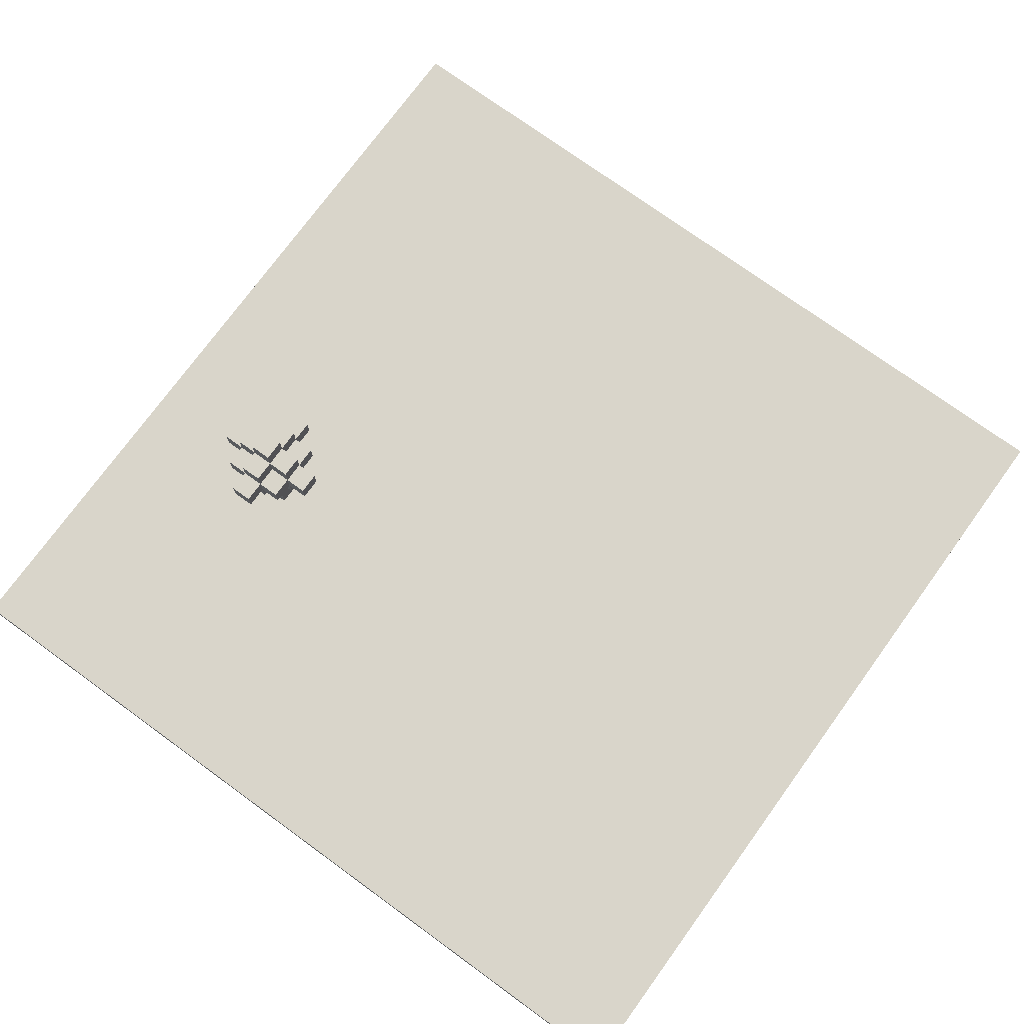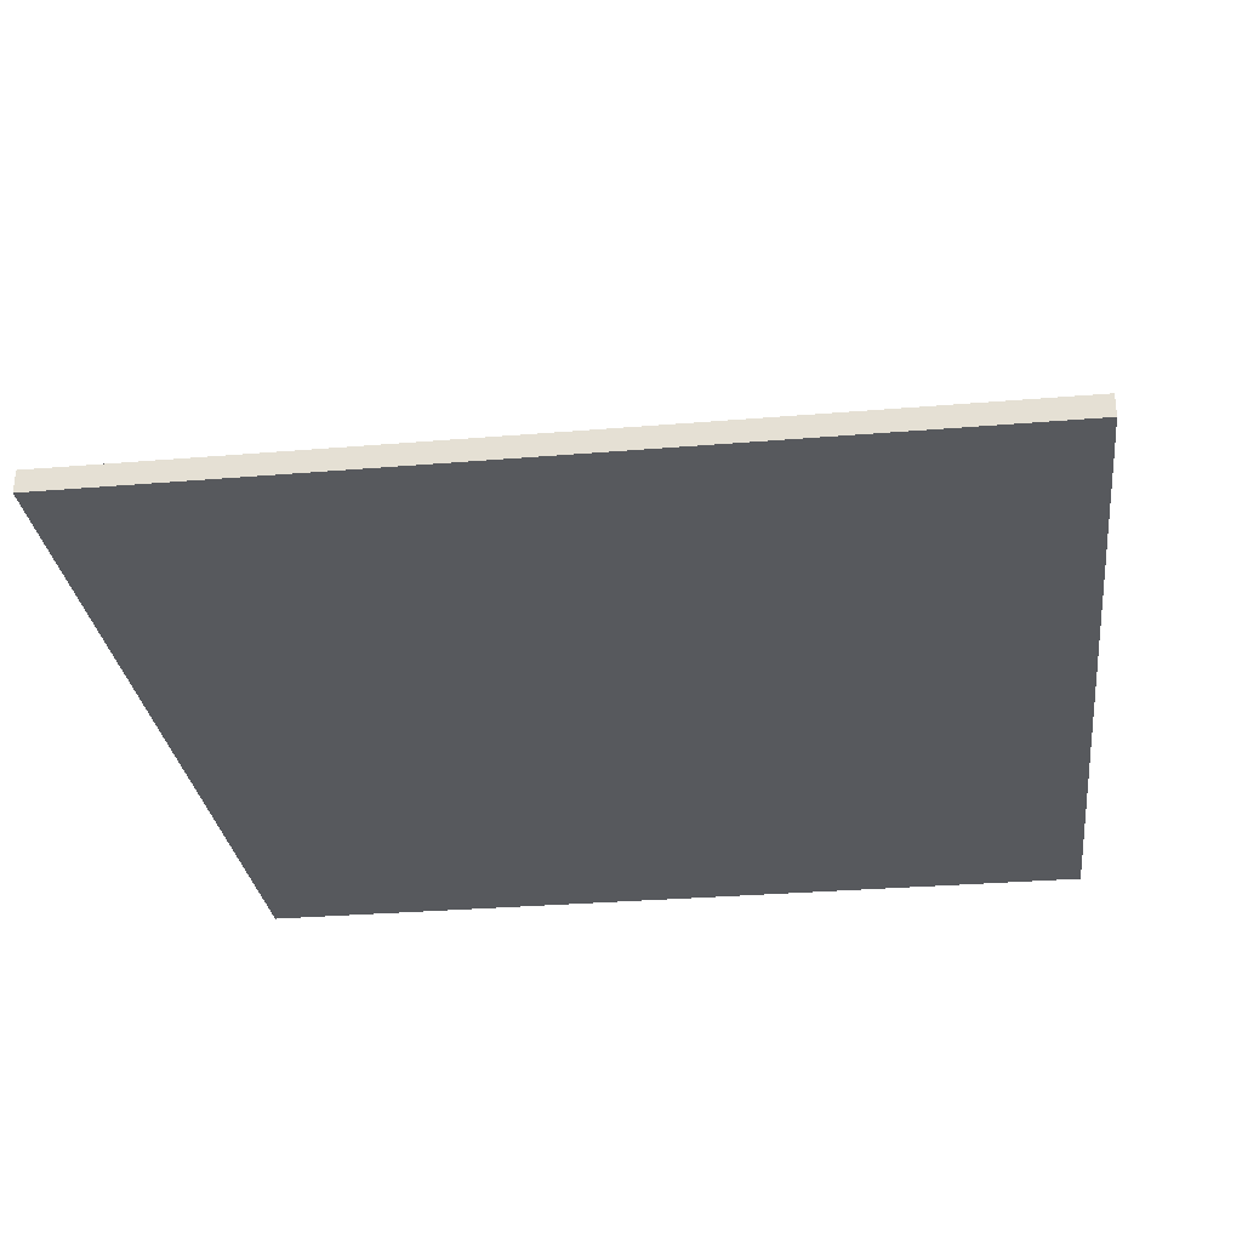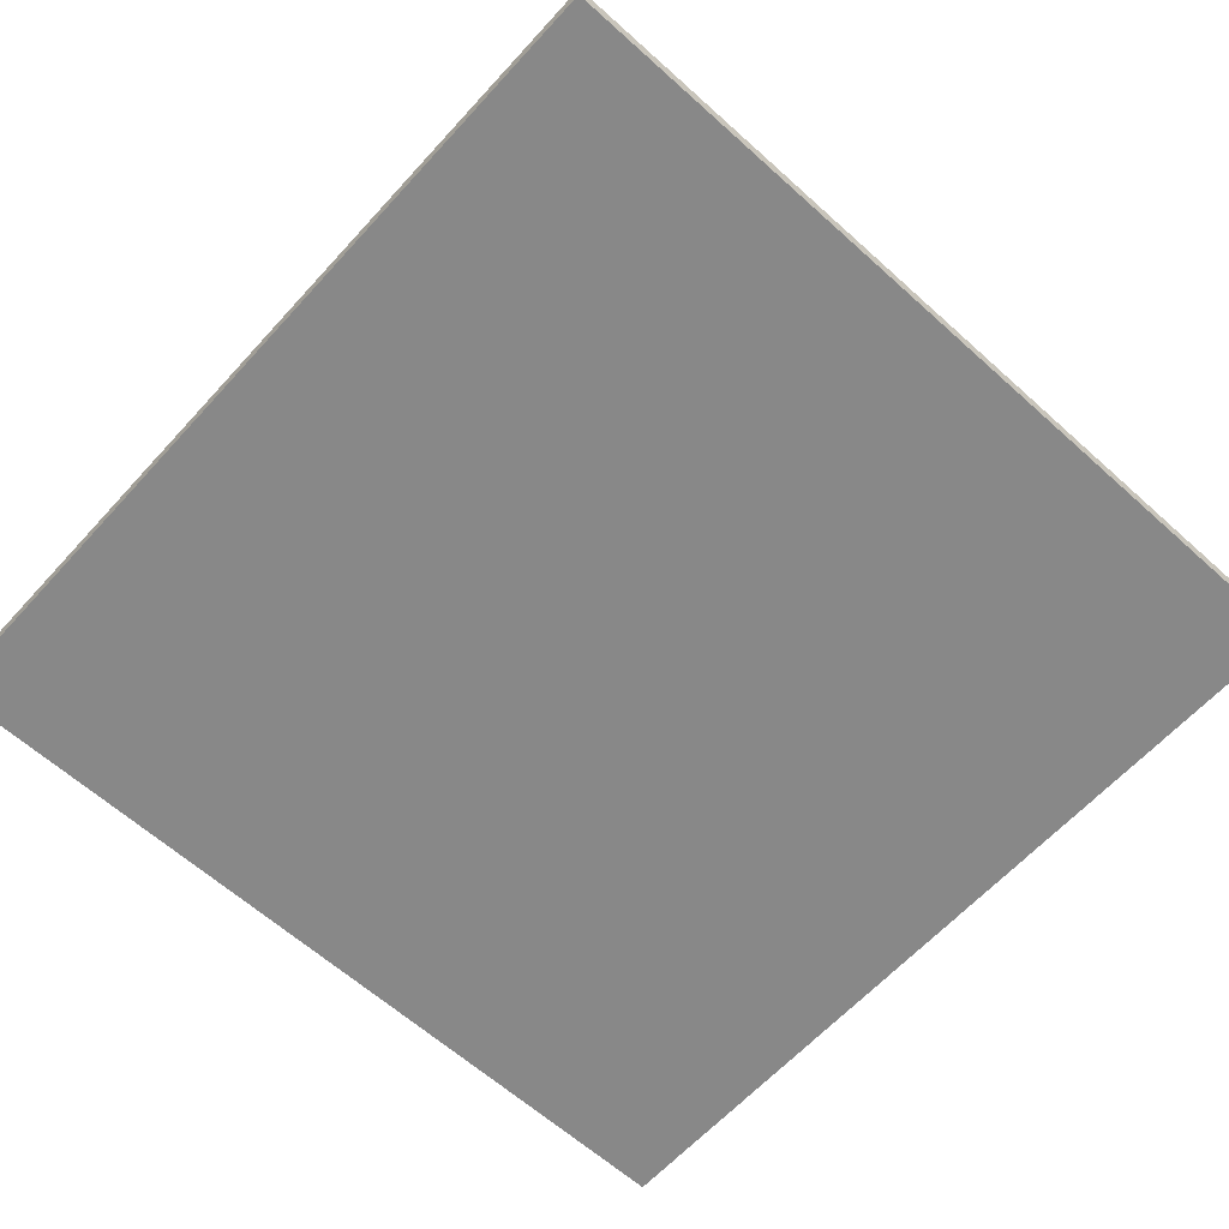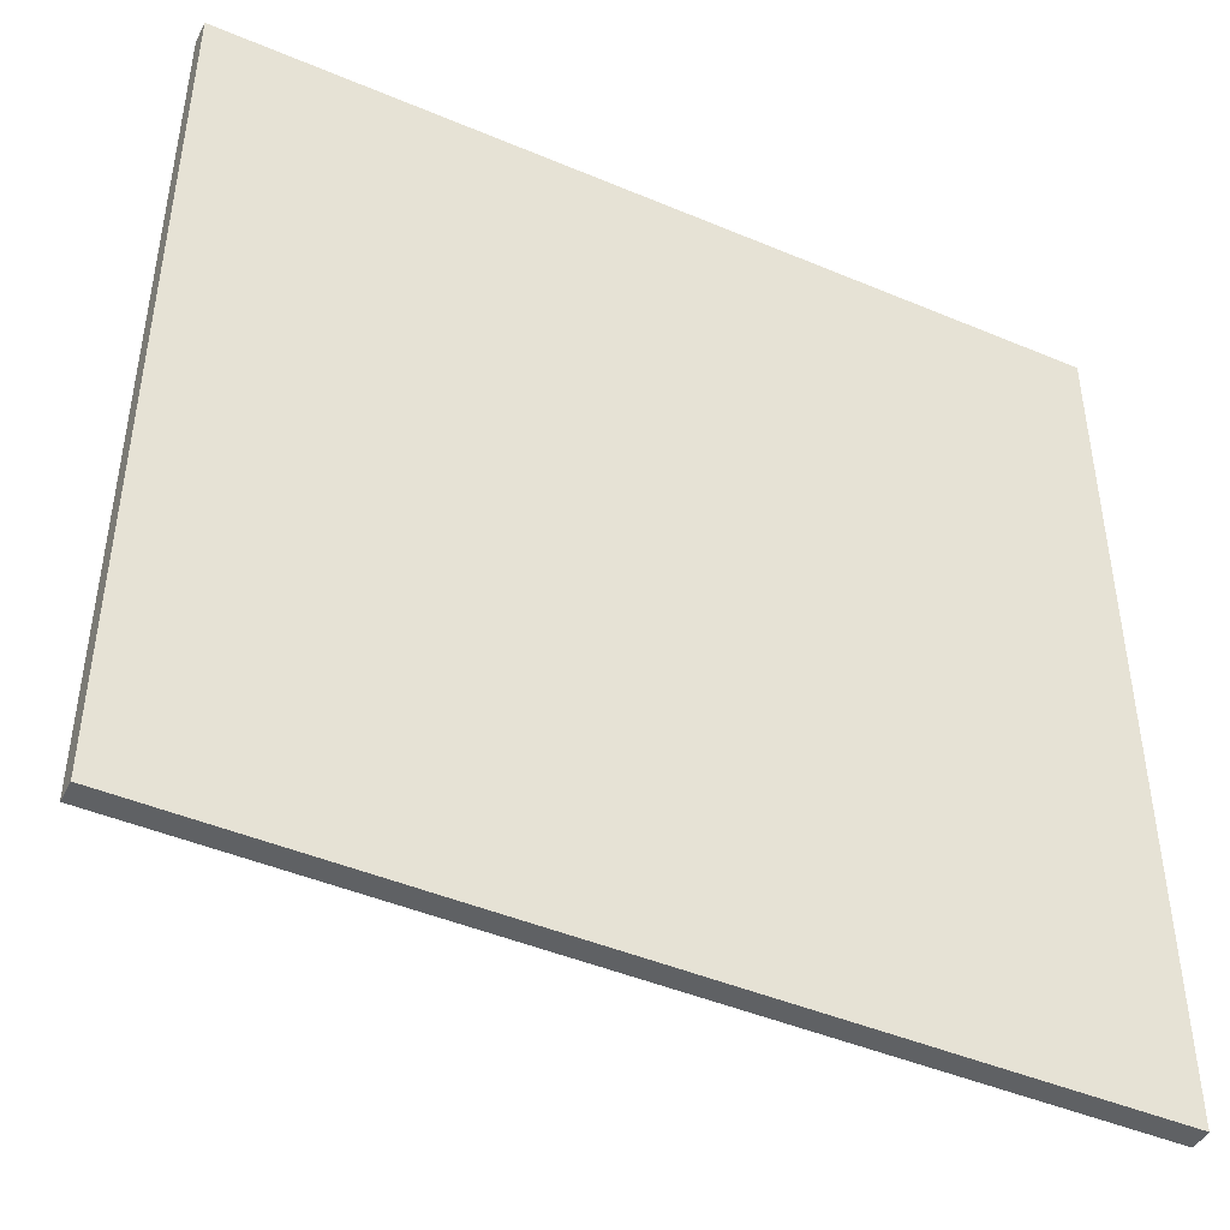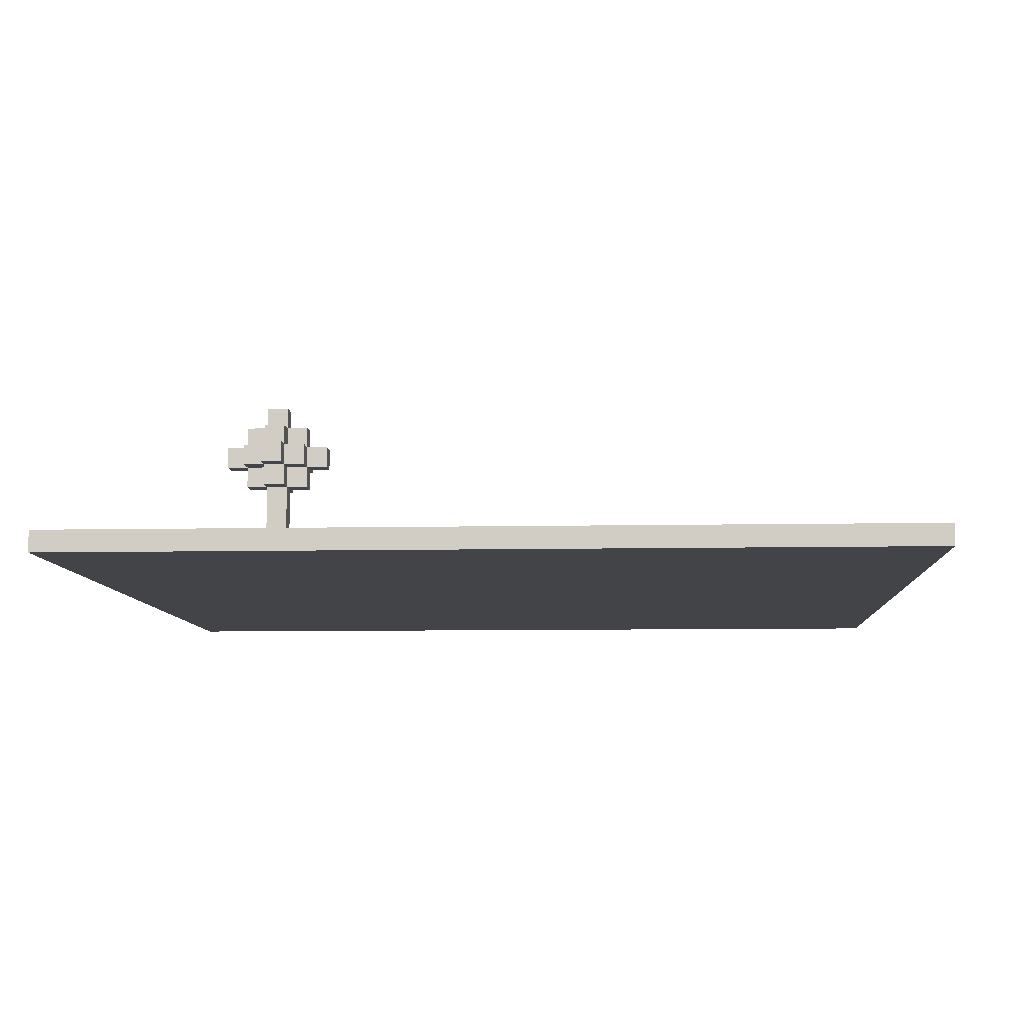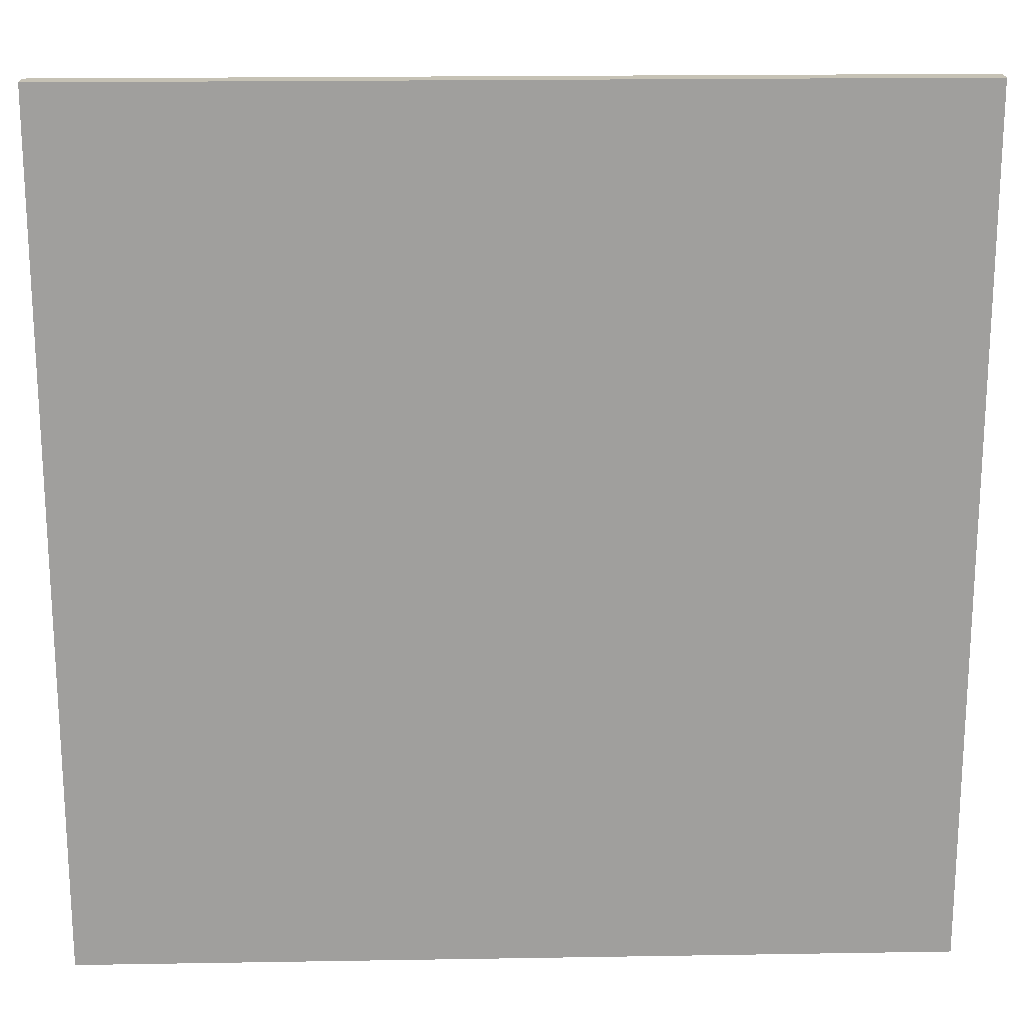
<metadata>
{"format":"obj","ext":"obj","renderer":"f3d","projection":"perspective","resolution":1024,"background":"white","views":[{"elev":74.5,"azim":36.0,"up":"+Y"},{"elev":-29.7,"azim":97.1,"up":"+Y"},{"elev":-62.9,"azim":-132.3,"up":"+Y"},{"elev":-45.5,"azim":-25.9,"up":"+Z"},{"elev":-8.2,"azim":3.2,"up":"+Y"},{"elev":18.9,"azim":-1.8,"up":"+Z"}]}
</metadata>
<code>
o
v -2 0 2
v -2 0 -2
v -2 0.1 2
v -2 0.1 -2
v -1.4 0.6 0.6
v -1.4 0.6 0.5
v -1.4 0.7 0.6
v -1.4 0.7 0.5
v -1.3 0.5 0.6
v -1.3 0.5 0.5
v -1.3 0.6 0.7
v -1.3 0.6 0.6
v -1.3 0.6 0.5
v -1.3 0.6 0.4
v -1.3 0.7 0.7
v -1.3 0.7 0.6
v -1.3 0.7 0.5
v -1.3 0.7 0.4
v -1.3 0.8 0.6
v -1.3 0.8 0.5
v -1.2 0.1 0.6
v -1.2 0.1 0.5
v -1.2 0.5 0.7
v -1.2 0.5 0.6
v -1.2 0.5 0.5
v -1.2 0.5 0.4
v -1.2 0.6 0.8
v -1.2 0.6 0.7
v -1.2 0.6 0.6
v -1.2 0.6 0.5
v -1.2 0.6 0.4
v -1.2 0.6 0.3
v -1.2 0.7 0.8
v -1.2 0.7 0.7
v -1.2 0.7 0.6
v -1.2 0.7 0.5
v -1.2 0.7 0.4
v -1.2 0.7 0.3
v -1.2 0.8 0.7
v -1.2 0.8 0.6
v -1.2 0.8 0.5
v -1.2 0.8 0.4
v -1.2 0.9 0.6
v -1.2 0.9 0.5
v -1.1 0.1 0.6
v -1.1 0.1 0.5
v -1.1 0.5 0.7
v -1.1 0.5 0.6
v -1.1 0.5 0.5
v -1.1 0.5 0.4
v -1.1 0.6 0.8
v -1.1 0.6 0.7
v -1.1 0.6 0.6
v -1.1 0.6 0.5
v -1.1 0.6 0.4
v -1.1 0.6 0.3
v -1.1 0.7 0.8
v -1.1 0.7 0.7
v -1.1 0.7 0.6
v -1.1 0.7 0.5
v -1.1 0.7 0.4
v -1.1 0.7 0.3
v -1.1 0.8 0.7
v -1.1 0.8 0.6
v -1.1 0.8 0.5
v -1.1 0.8 0.4
v -1.1 0.9 0.6
v -1.1 0.9 0.5
v -1 0.5 0.6
v -1 0.5 0.5
v -1 0.6 0.7
v -1 0.6 0.6
v -1 0.6 0.5
v -1 0.6 0.4
v -1 0.7 0.7
v -1 0.7 0.6
v -1 0.7 0.5
v -1 0.7 0.4
v -1 0.8 0.6
v -1 0.8 0.5
v -0.9 0.6 0.6
v -0.9 0.6 0.5
v -0.9 0.7 0.6
v -0.9 0.7 0.5
v 2 0 2
v 2 0 -2
v 2 0.1 2
v 2 0.1 -2
v -2 0 2
v -2 0.1 2
v 2 0 2
v 2 0.1 2
v -1.2 0.6 0.8
v -1.2 0.7 0.8
v -1.1 0.6 0.8
v -1.1 0.7 0.8
v -1.3 0.6 0.7
v -1.3 0.7 0.7
v -1.2 0.5 0.7
v -1.2 0.6 0.7
v -1.2 0.7 0.7
v -1.2 0.8 0.7
v -1.1 0.5 0.7
v -1.1 0.6 0.7
v -1.1 0.7 0.7
v -1.1 0.8 0.7
v -1 0.6 0.7
v -1 0.7 0.7
v -1.4 0.6 0.6
v -1.4 0.7 0.6
v -1.3 0.5 0.6
v -1.3 0.6 0.6
v -1.3 0.7 0.6
v -1.3 0.8 0.6
v -1.2 0.1 0.6
v -1.2 0.5 0.6
v -1.2 0.6 0.6
v -1.2 0.7 0.6
v -1.2 0.8 0.6
v -1.2 0.9 0.6
v -1.1 0.1 0.6
v -1.1 0.5 0.6
v -1.1 0.6 0.6
v -1.1 0.7 0.6
v -1.1 0.8 0.6
v -1.1 0.9 0.6
v -1 0.5 0.6
v -1 0.6 0.6
v -1 0.7 0.6
v -1 0.8 0.6
v -0.9 0.6 0.6
v -0.9 0.7 0.6
v -1.4 0.6 0.5
v -1.4 0.7 0.5
v -1.3 0.5 0.5
v -1.3 0.6 0.5
v -1.3 0.7 0.5
v -1.3 0.8 0.5
v -1.2 0.1 0.5
v -1.2 0.5 0.5
v -1.2 0.6 0.5
v -1.2 0.7 0.5
v -1.2 0.8 0.5
v -1.2 0.9 0.5
v -1.1 0.1 0.5
v -1.1 0.5 0.5
v -1.1 0.6 0.5
v -1.1 0.7 0.5
v -1.1 0.8 0.5
v -1.1 0.9 0.5
v -1 0.5 0.5
v -1 0.6 0.5
v -1 0.7 0.5
v -1 0.8 0.5
v -0.9 0.6 0.5
v -0.9 0.7 0.5
v -1.3 0.6 0.4
v -1.3 0.7 0.4
v -1.2 0.5 0.4
v -1.2 0.6 0.4
v -1.2 0.7 0.4
v -1.2 0.8 0.4
v -1.1 0.5 0.4
v -1.1 0.6 0.4
v -1.1 0.7 0.4
v -1.1 0.8 0.4
v -1 0.6 0.4
v -1 0.7 0.4
v -1.2 0.6 0.3
v -1.2 0.7 0.3
v -1.1 0.6 0.3
v -1.1 0.7 0.3
v -2 0 -2
v -2 0.1 -2
v 2 0 -2
v 2 0.1 -2
v -2 0 2
v 2 0 2
v -2 0 -2
v 2 0 -2
v -1.2 0.5 0.7
v -1.1 0.5 0.7
v -1.3 0.5 0.6
v -1.2 0.5 0.6
v -1.1 0.5 0.6
v -1 0.5 0.6
v -1.3 0.5 0.5
v -1.2 0.5 0.5
v -1.1 0.5 0.5
v -1 0.5 0.5
v -1.2 0.5 0.4
v -1.1 0.5 0.4
v -1.2 0.6 0.8
v -1.1 0.6 0.8
v -1.3 0.6 0.7
v -1.2 0.6 0.7
v -1.1 0.6 0.7
v -1 0.6 0.7
v -1.4 0.6 0.6
v -1.3 0.6 0.6
v -1.2 0.6 0.6
v -1.1 0.6 0.6
v -1 0.6 0.6
v -0.9 0.6 0.6
v -1.4 0.6 0.5
v -1.3 0.6 0.5
v -1.2 0.6 0.5
v -1.1 0.6 0.5
v -1 0.6 0.5
v -0.9 0.6 0.5
v -1.3 0.6 0.4
v -1.2 0.6 0.4
v -1.1 0.6 0.4
v -1 0.6 0.4
v -1.2 0.6 0.3
v -1.1 0.6 0.3
v -2 0.1 2
v 2 0.1 2
v -1.2 0.1 0.6
v -1.1 0.1 0.6
v -1.2 0.1 0.5
v -1.1 0.1 0.5
v -2 0.1 -2
v 2 0.1 -2
v -1.2 0.7 0.8
v -1.1 0.7 0.8
v -1.3 0.7 0.7
v -1.2 0.7 0.7
v -1.1 0.7 0.7
v -1 0.7 0.7
v -1.4 0.7 0.6
v -1.3 0.7 0.6
v -1.2 0.7 0.6
v -1.1 0.7 0.6
v -1 0.7 0.6
v -0.9 0.7 0.6
v -1.4 0.7 0.5
v -1.3 0.7 0.5
v -1.2 0.7 0.5
v -1.1 0.7 0.5
v -1 0.7 0.5
v -0.9 0.7 0.5
v -1.3 0.7 0.4
v -1.2 0.7 0.4
v -1.1 0.7 0.4
v -1 0.7 0.4
v -1.2 0.7 0.3
v -1.1 0.7 0.3
v -1.2 0.8 0.7
v -1.1 0.8 0.7
v -1.3 0.8 0.6
v -1.2 0.8 0.6
v -1.1 0.8 0.6
v -1 0.8 0.6
v -1.3 0.8 0.5
v -1.2 0.8 0.5
v -1.1 0.8 0.5
v -1 0.8 0.5
v -1.2 0.8 0.4
v -1.1 0.8 0.4
v -1.2 0.9 0.6
v -1.1 0.9 0.6
v -1.2 0.9 0.5
v -1.1 0.9 0.5
f 3 2 1
f 4 2 3
f 7 6 5
f 8 6 7
f 12 10 9
f 13 10 12
f 15 12 11
f 16 12 15
f 17 14 13
f 18 14 17
f 19 17 16
f 20 17 19
f 24 22 21
f 25 22 24
f 28 24 23
f 29 24 28
f 30 26 25
f 31 26 30
f 33 28 27
f 34 28 33
f 37 32 31
f 38 32 37
f 39 35 34
f 40 35 39
f 41 37 36
f 42 37 41
f 43 41 40
f 44 41 43
f 45 46 48
f 48 46 49
f 47 48 52
f 52 48 53
f 49 50 54
f 54 50 55
f 51 52 57
f 57 52 58
f 55 56 61
f 61 56 62
f 58 59 63
f 63 59 64
f 60 61 65
f 65 61 66
f 64 65 67
f 67 65 68
f 69 70 72
f 72 70 73
f 71 72 75
f 75 72 76
f 73 74 77
f 77 74 78
f 76 77 79
f 79 77 80
f 81 82 83
f 83 82 84
f 85 86 87
f 87 86 88
f 91 90 89
f 92 90 91
f 95 94 93
f 96 94 95
f 100 98 97
f 101 98 100
f 103 100 99
f 104 100 103
f 105 102 101
f 106 102 105
f 107 105 104
f 108 105 107
f 112 110 109
f 113 110 112
f 116 112 111
f 117 112 116
f 118 114 113
f 119 114 118
f 121 116 115
f 122 116 121
f 125 120 119
f 126 120 125
f 127 123 122
f 128 123 127
f 129 125 124
f 130 125 129
f 131 129 128
f 132 129 131
f 133 134 136
f 136 134 137
f 135 136 140
f 140 136 141
f 137 138 142
f 142 138 143
f 139 140 145
f 145 140 146
f 143 144 149
f 149 144 150
f 146 147 151
f 151 147 152
f 148 149 153
f 153 149 154
f 152 153 155
f 155 153 156
f 157 158 160
f 160 158 161
f 159 160 163
f 163 160 164
f 161 162 165
f 165 162 166
f 164 165 167
f 167 165 168
f 169 170 171
f 171 170 172
f 173 174 175
f 175 174 176
f 179 178 177
f 180 178 179
f 184 182 181
f 185 182 184
f 187 184 183
f 188 184 187
f 189 186 185
f 190 186 189
f 191 189 188
f 192 189 191
f 196 194 193
f 197 194 196
f 200 196 195
f 201 196 200
f 202 198 197
f 203 198 202
f 205 200 199
f 206 200 205
f 209 204 203
f 210 204 209
f 211 207 206
f 212 207 211
f 213 209 208
f 214 209 213
f 215 213 212
f 216 213 215
f 217 218 219
f 219 218 220
f 217 219 221
f 220 218 222
f 217 221 223
f 221 222 223
f 222 218 224
f 223 222 224
f 225 226 228
f 228 226 229
f 227 228 232
f 232 228 233
f 229 230 234
f 234 230 235
f 231 232 237
f 237 232 238
f 235 236 241
f 241 236 242
f 238 239 243
f 243 239 244
f 240 241 245
f 245 241 246
f 244 245 247
f 247 245 248
f 249 250 252
f 252 250 253
f 251 252 255
f 255 252 256
f 253 254 257
f 257 254 258
f 256 257 259
f 259 257 260
f 261 262 263
f 263 262 264

</code>
